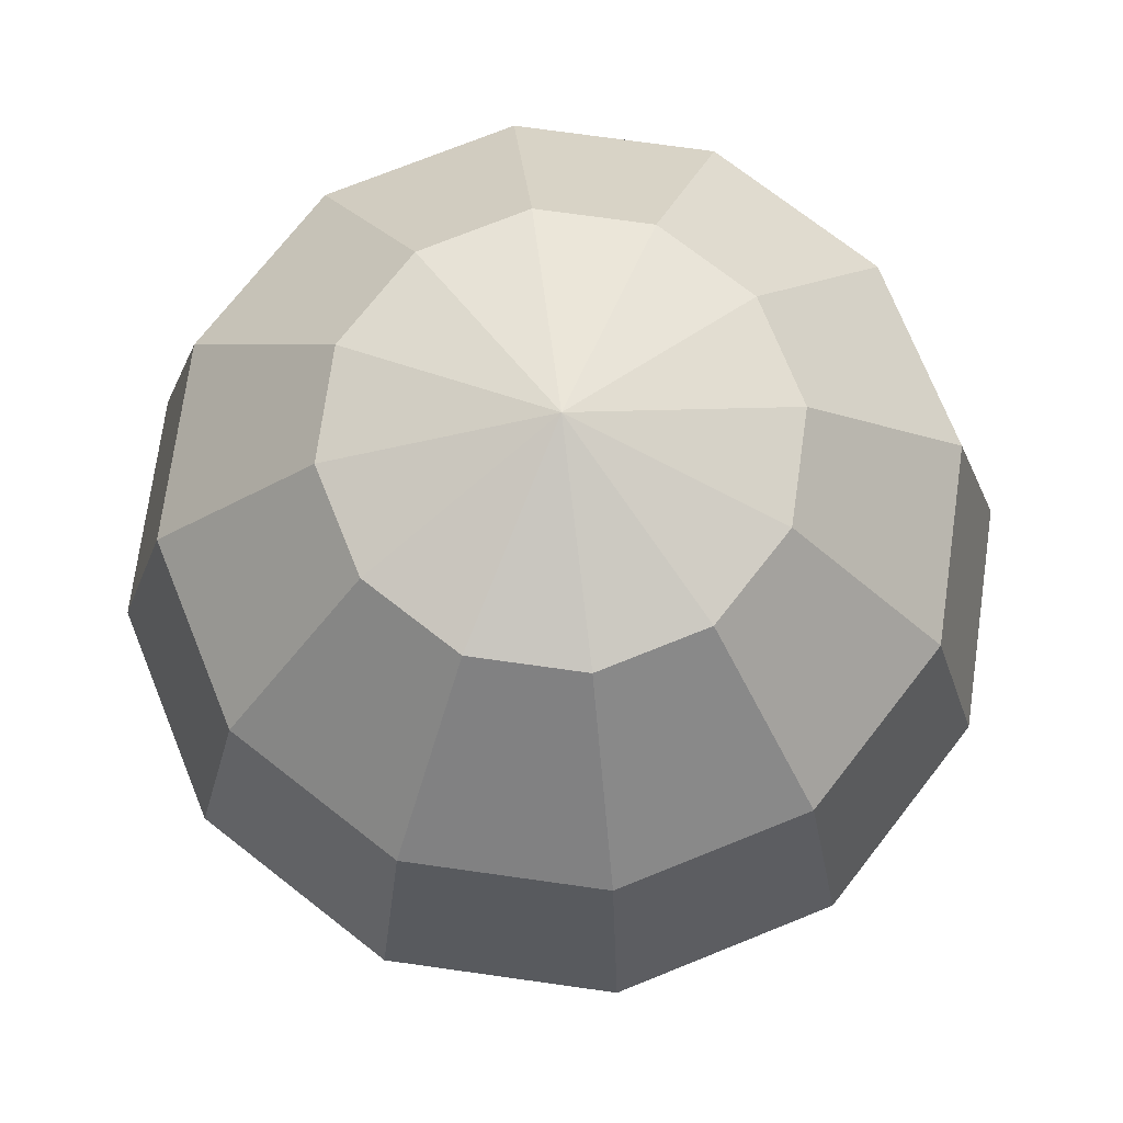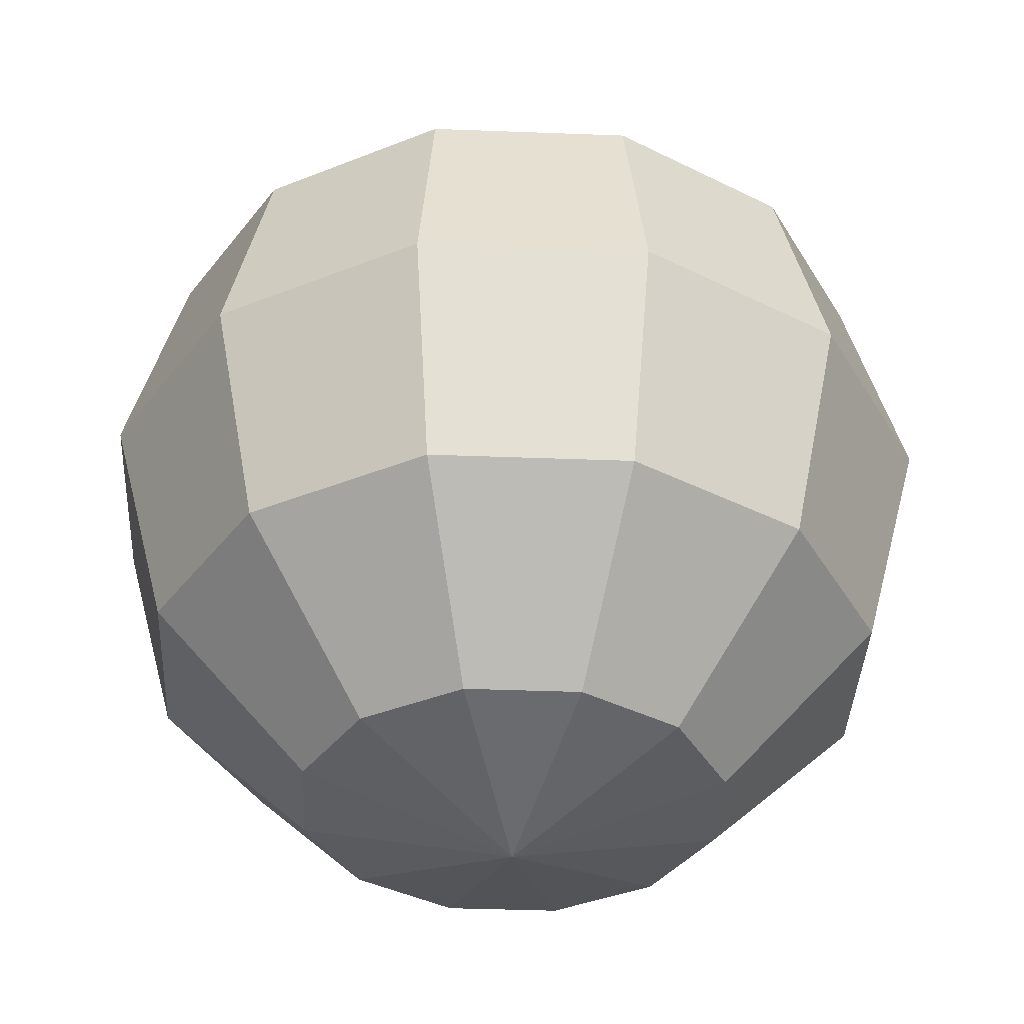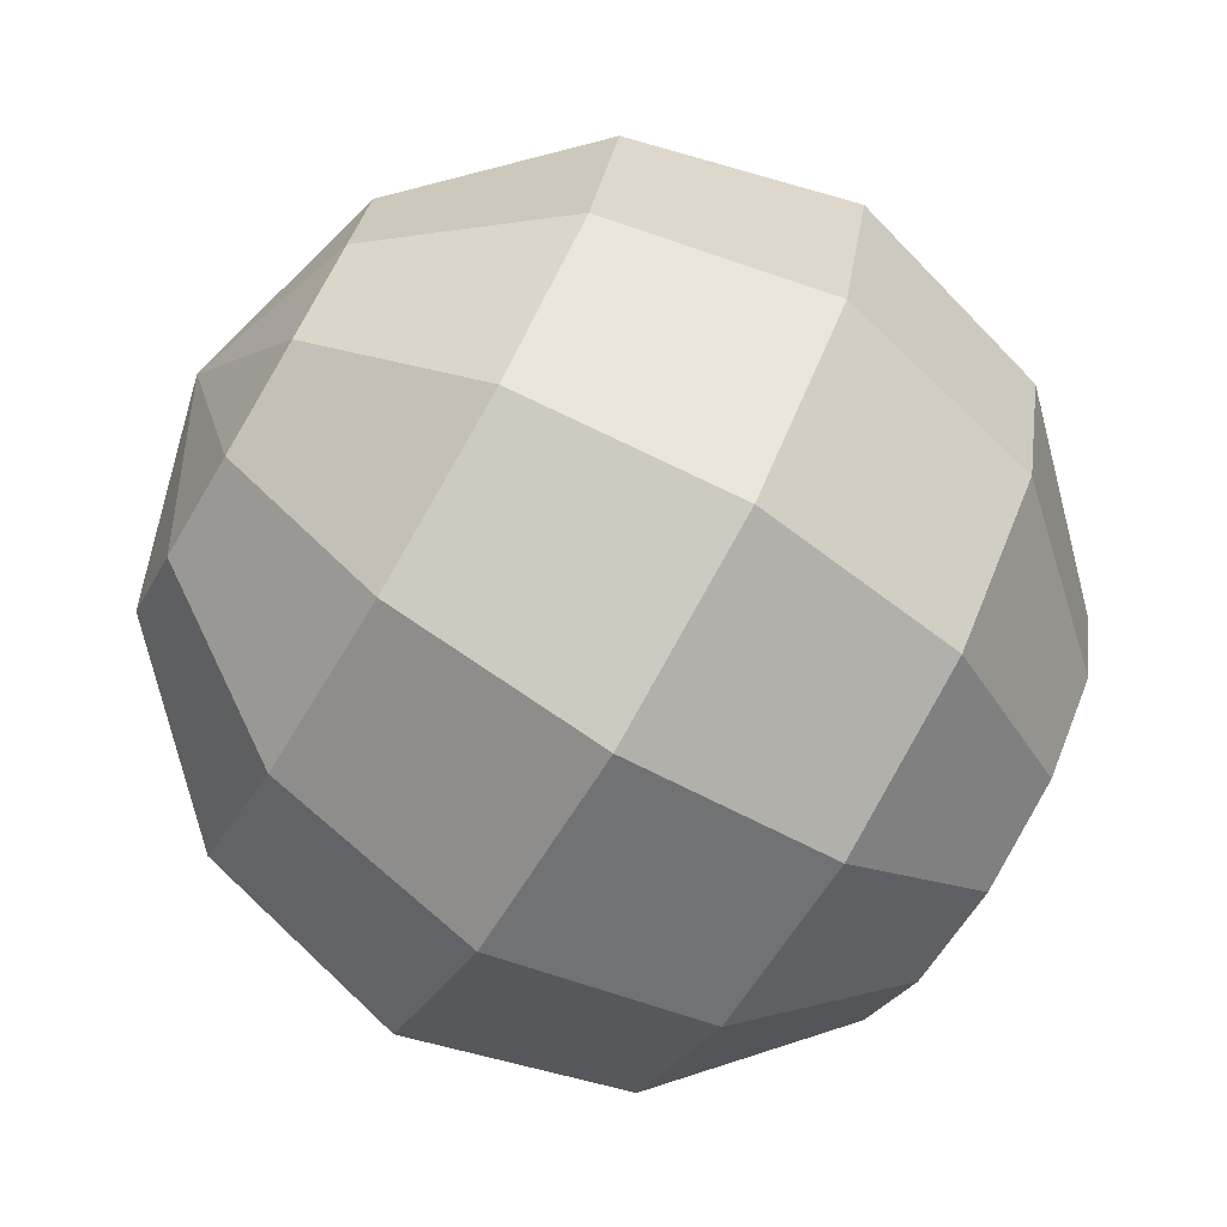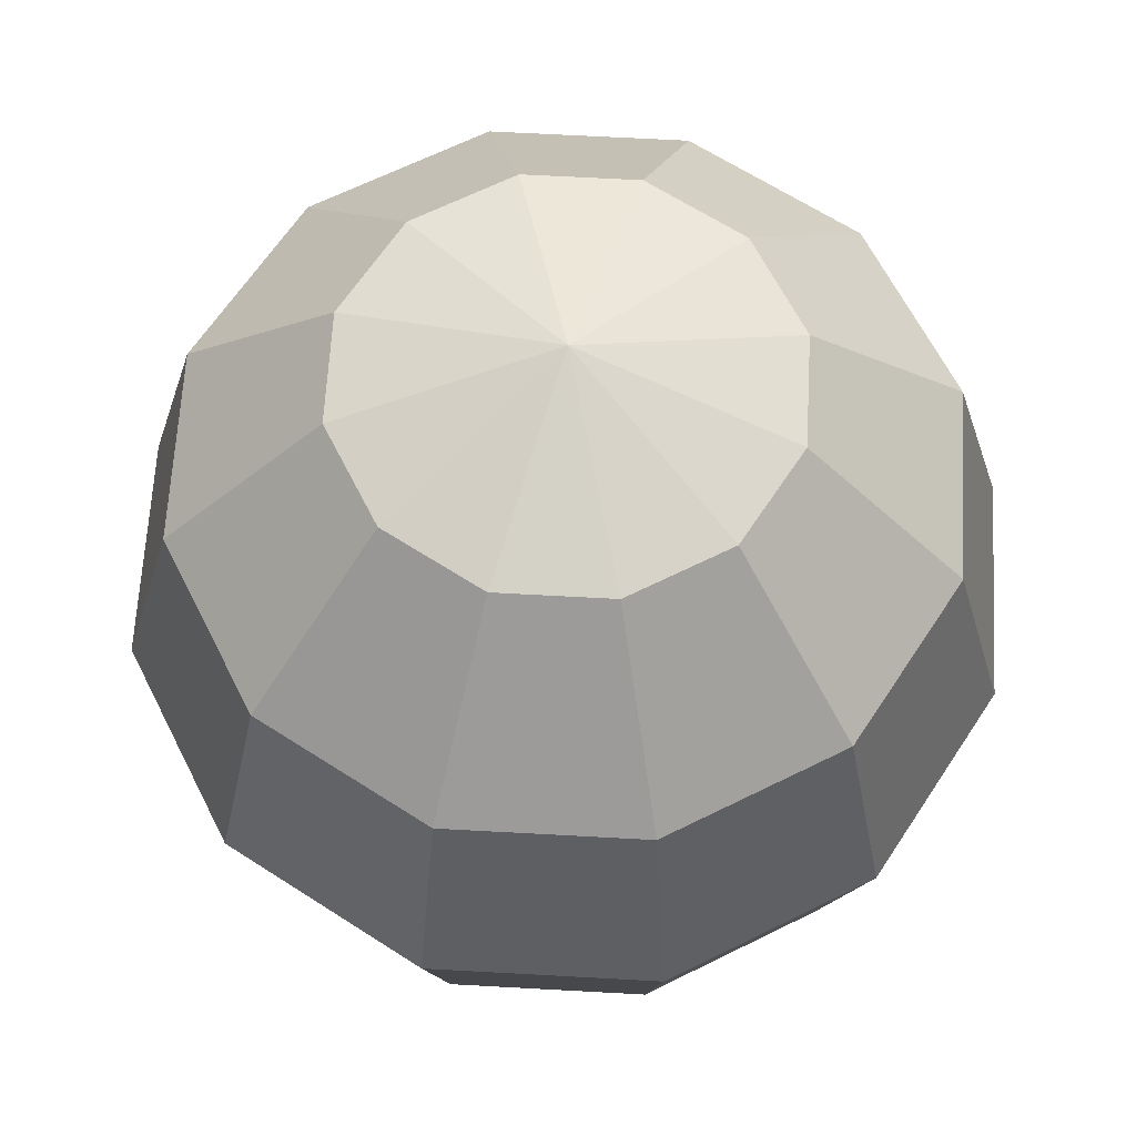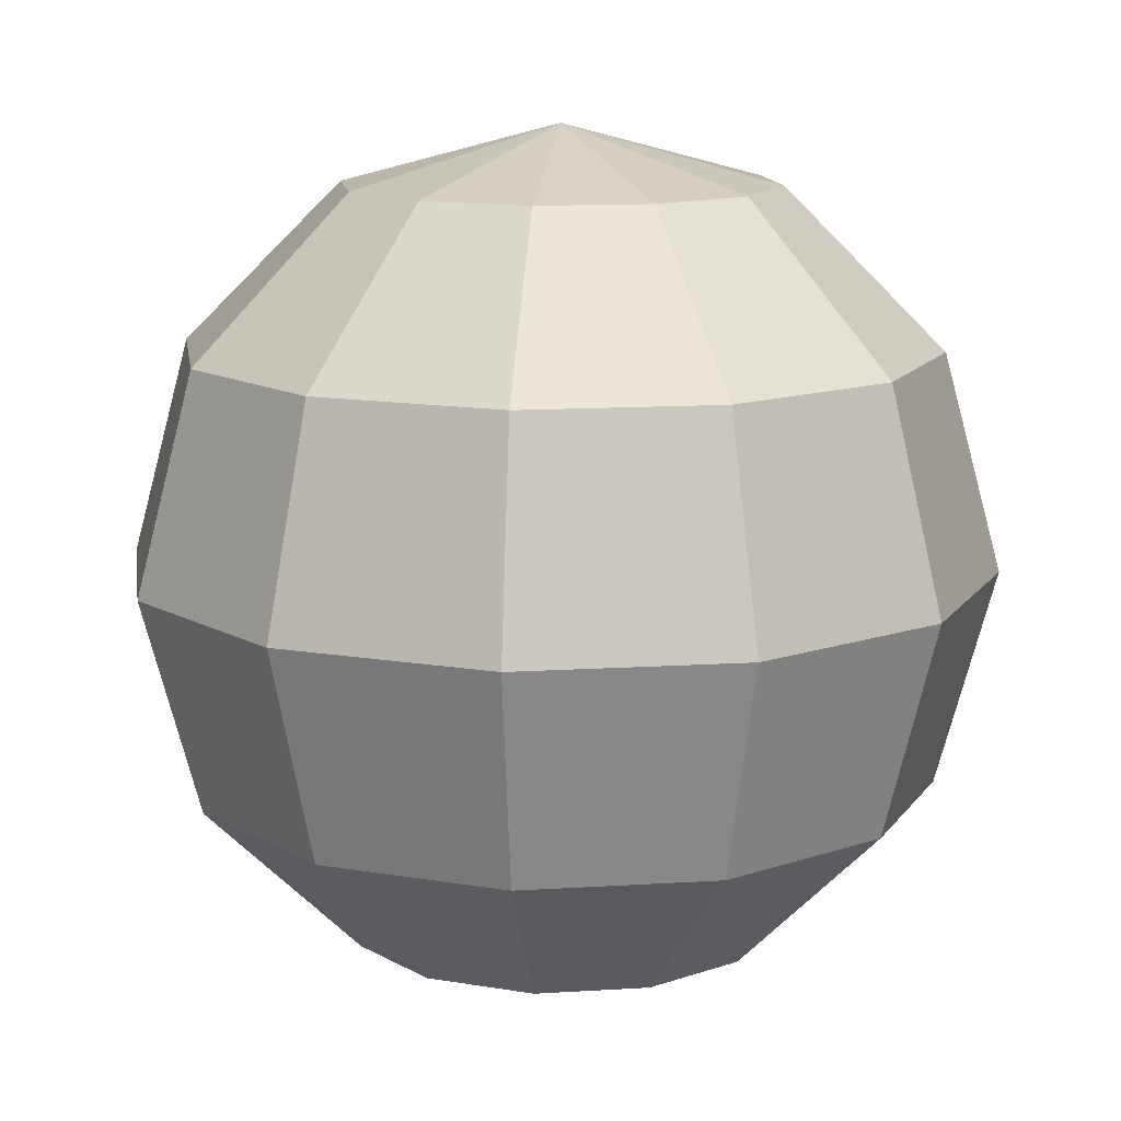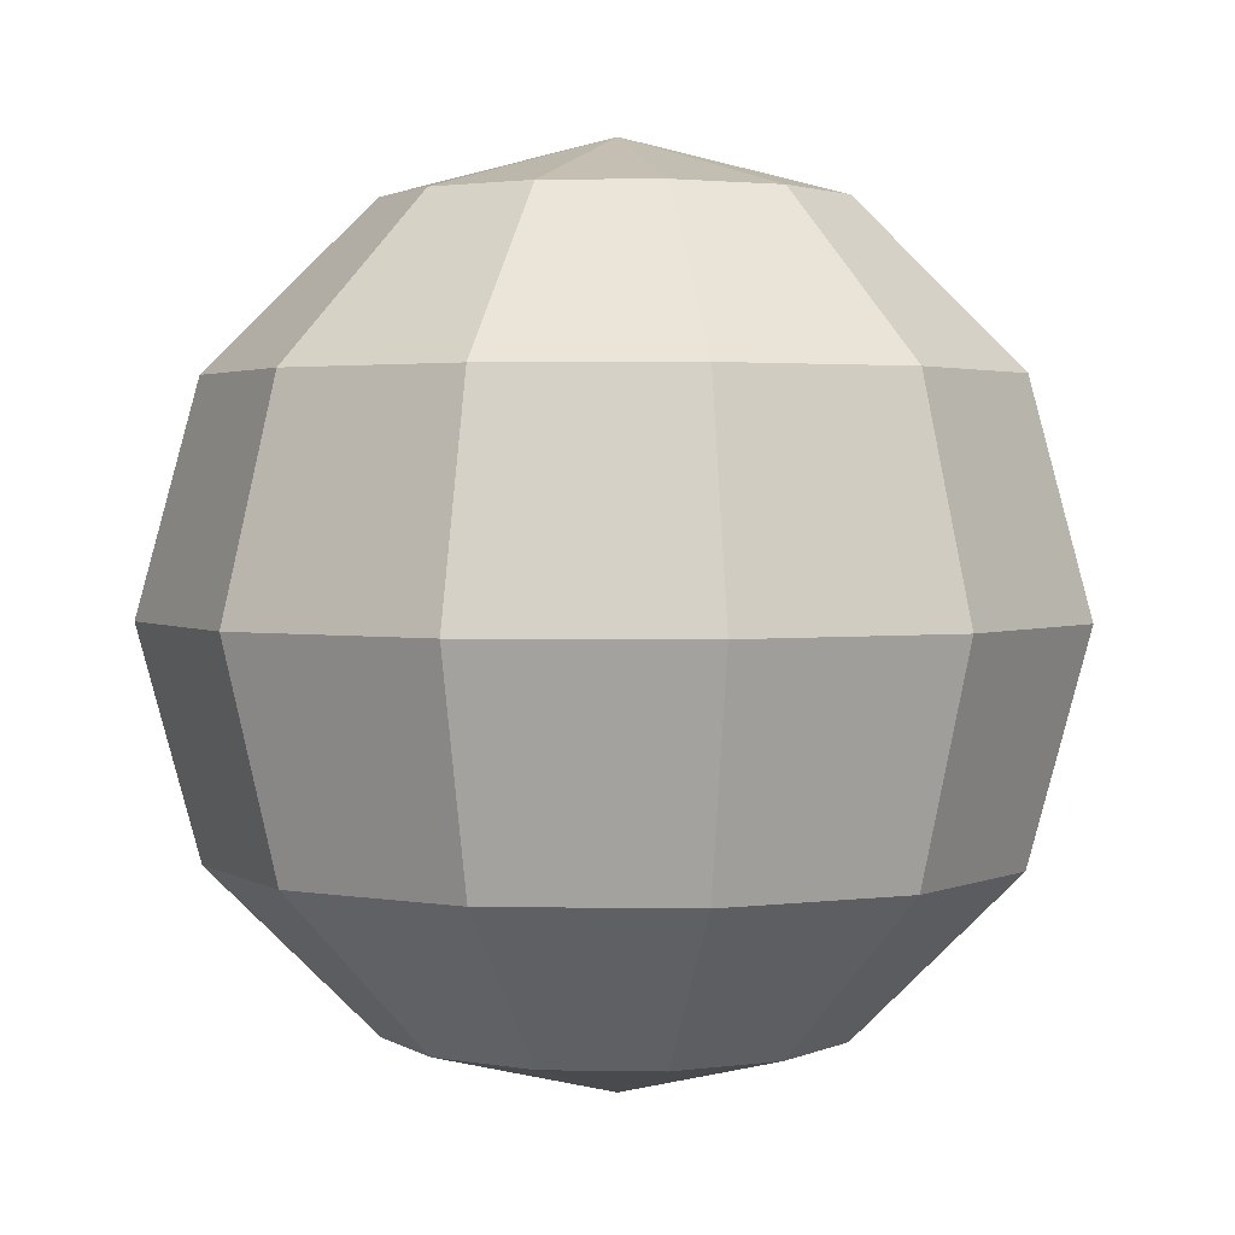
<metadata>
{"format":"obj","ext":"obj","renderer":"f3d","projection":"perspective","resolution":1024,"background":"white","views":[{"elev":72.9,"azim":53.0,"up":"+Y"},{"elev":-37.8,"azim":162.2,"up":"+Y"},{"elev":-75.4,"azim":-120.7,"up":"+Z"},{"elev":64.0,"azim":168.2,"up":"+Y"},{"elev":12.8,"azim":-173.3,"up":"+Y"},{"elev":2.3,"azim":-71.4,"up":"+Y"}]}
</metadata>
<code>
o Sphere.001
v 0.25 0.866 -0.433
v 0.433 0.5 -0.75
v -0 1 -0
v 0.433 0.866 -0.25
v 0.75 0.5 -0.433
v 0.5 0.866 -0
v 0.866 0.5 -0
v 0.433 0.866 0.25
v 0.75 0.5 0.433
v 0.25 0.866 0.433
v 0.433 0.5 0.75
v 0 0.866 0.5
v 0 0.5 0.866
v -0.25 0.866 0.433
v -0.433 0.5 0.75
v -0.433 0.866 0.25
v -0.75 0.5 0.433
v -0.5 0.866 -0
v -0.866 0.5 -0
v -0.433 0.866 -0.25
v -0.75 0.5 -0.433
v -0.25 0.866 -0.433
v -0.433 0.5 -0.75
v 0 0.866 -0.5
v 0 0.5 -0.866
v 0 0 -1
v 0.25 -0.866 -0.433
v 0.433 -0.5 -0.75
v 0.5 0 -0.866
v -0 -1 -0
v 0.433 -0.866 -0.25
v 0.75 -0.5 -0.433
v 0.866 0 -0.5
v 0.5 -0.866 -0
v 0.866 -0.5 -0
v 1 0 -0
v 0.433 -0.866 0.25
v 0.75 -0.5 0.433
v 0.866 0 0.5
v 0.25 -0.866 0.433
v 0.433 -0.5 0.75
v 0.5 0 0.866
v 0 -0.866 0.5
v 0 -0.5 0.866
v 0 0 1
v -0.25 -0.866 0.433
v -0.433 -0.5 0.75
v -0.5 0 0.866
v -0.433 -0.866 0.25
v -0.75 -0.5 0.433
v -0.866 0 0.5
v -0.5 -0.866 -0
v -0.866 -0.5 -0
v -1 0 -0
v -0.433 -0.866 -0.25
v -0.75 -0.5 -0.433
v -0.866 0 -0.5
v -0.25 -0.866 -0.433
v -0.433 -0.5 -0.75
v -0.5 0 -0.866
v 0 -0.866 -0.5
v 0 -0.5 -0.866
f 26 25 2 29
f 24 3 1
f 25 24 1 2
f 29 2 5 33
f 1 3 4
f 2 1 4 5
f 33 5 7 36
f 4 3 6
f 5 4 6 7
f 6 3 8
f 7 6 8 9
f 36 7 9 39
f 9 8 10 11
f 39 9 11 42
f 8 3 10
f 11 10 12 13
f 42 11 13 45
f 10 3 12
f 13 12 14 15
f 45 13 15 48
f 12 3 14
f 15 14 16 17
f 48 15 17 51
f 14 3 16
f 17 16 18 19
f 51 17 19 54
f 16 3 18
f 54 19 21 57
f 18 3 20
f 19 18 20 21
f 57 21 23 60
f 20 3 22
f 21 20 22 23
f 60 23 25 26
f 22 3 24
f 23 22 24 25
f 26 29 28 62
f 61 27 30
f 62 28 27 61
f 29 33 32 28
f 27 31 30
f 28 32 31 27
f 33 36 35 32
f 31 34 30
f 32 35 34 31
f 34 37 30
f 35 38 37 34
f 36 39 38 35
f 38 41 40 37
f 39 42 41 38
f 37 40 30
f 41 44 43 40
f 42 45 44 41
f 40 43 30
f 44 47 46 43
f 45 48 47 44
f 43 46 30
f 47 50 49 46
f 48 51 50 47
f 46 49 30
f 50 53 52 49
f 51 54 53 50
f 49 52 30
f 54 57 56 53
f 52 55 30
f 53 56 55 52
f 57 60 59 56
f 55 58 30
f 56 59 58 55
f 60 26 62 59
f 58 61 30
f 59 62 61 58

</code>
